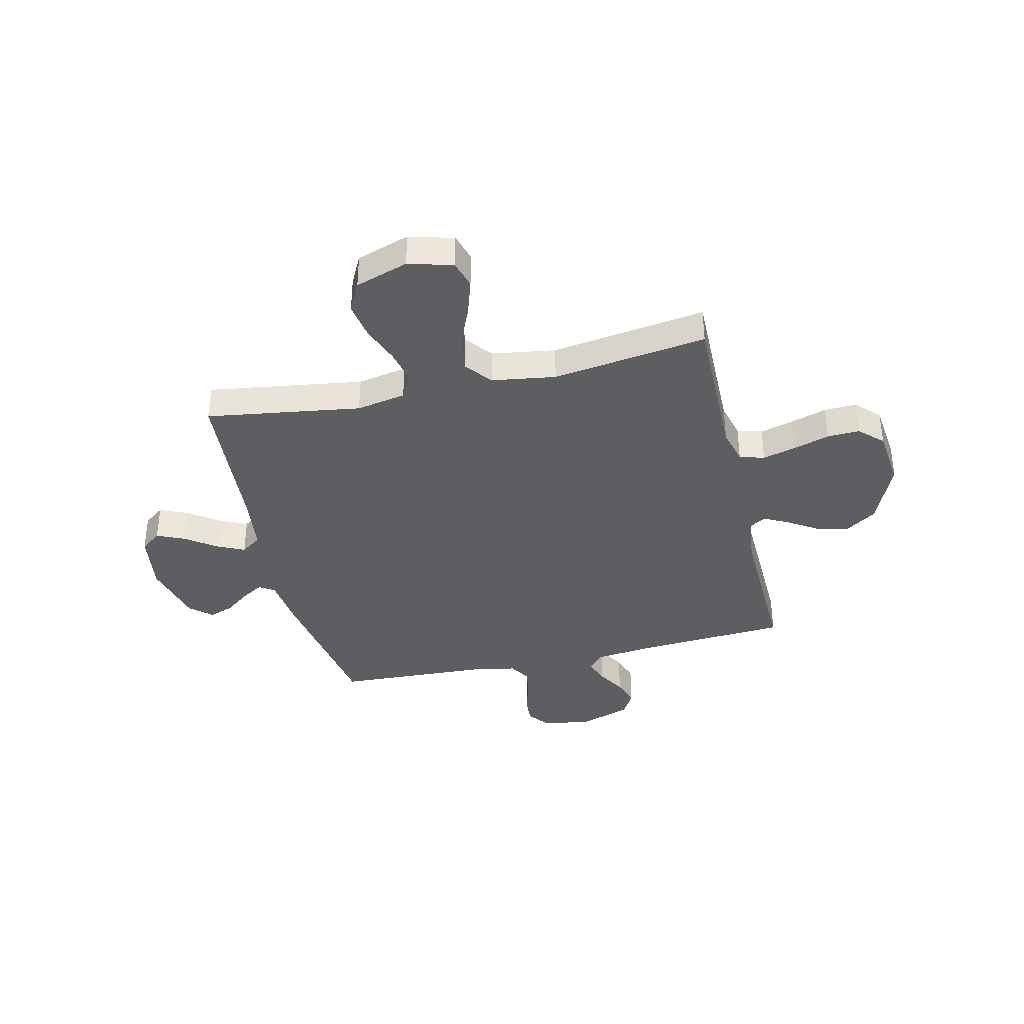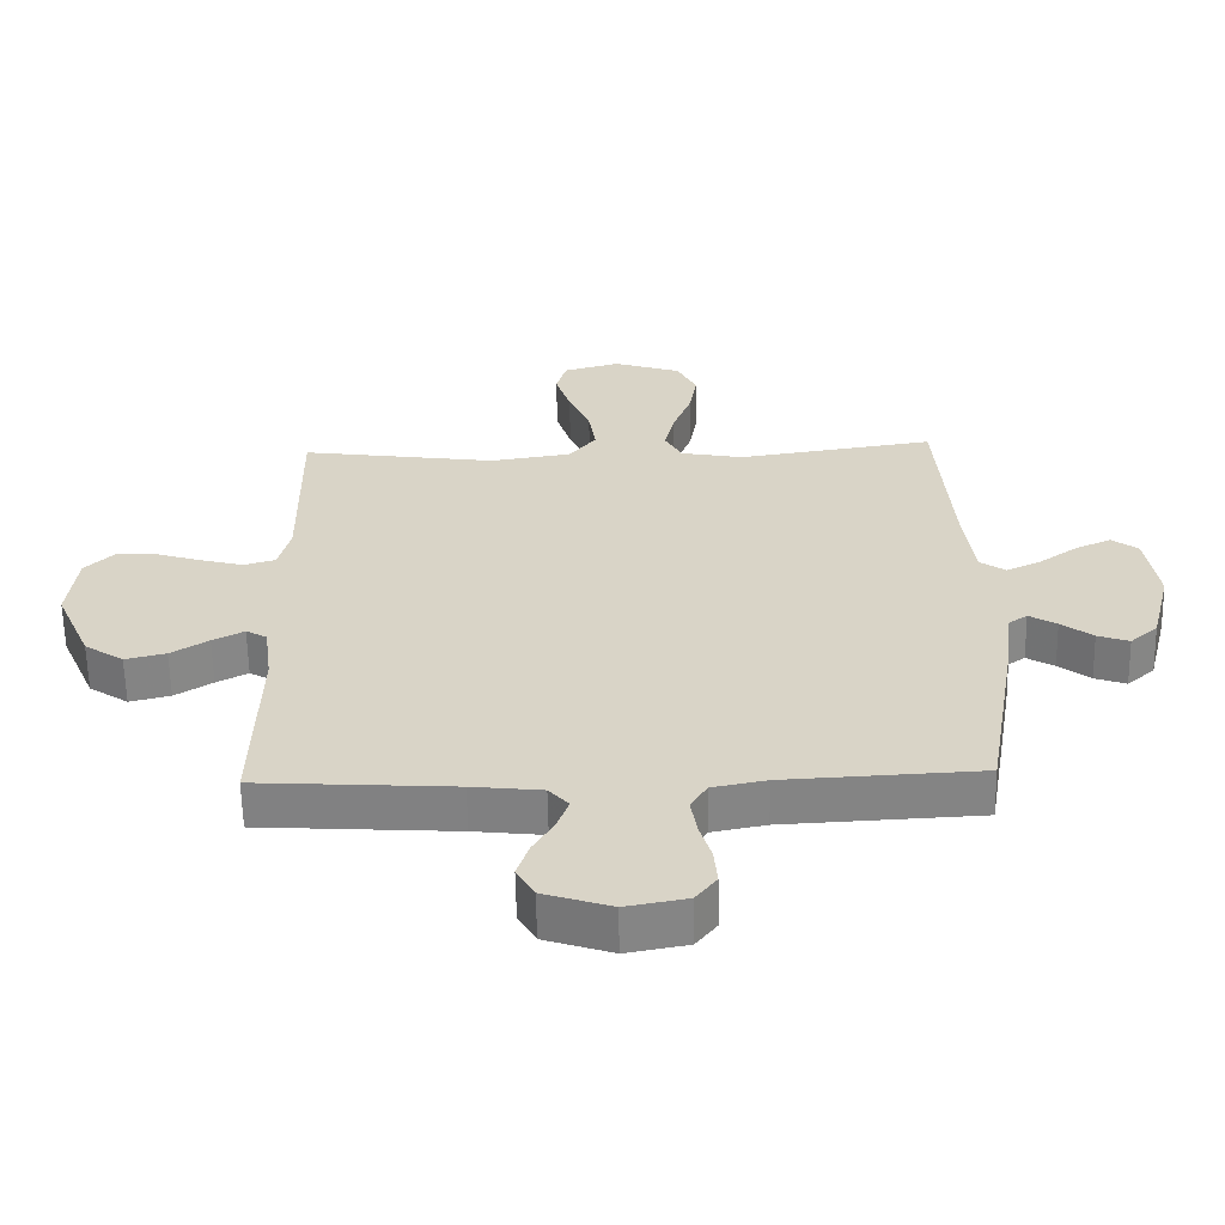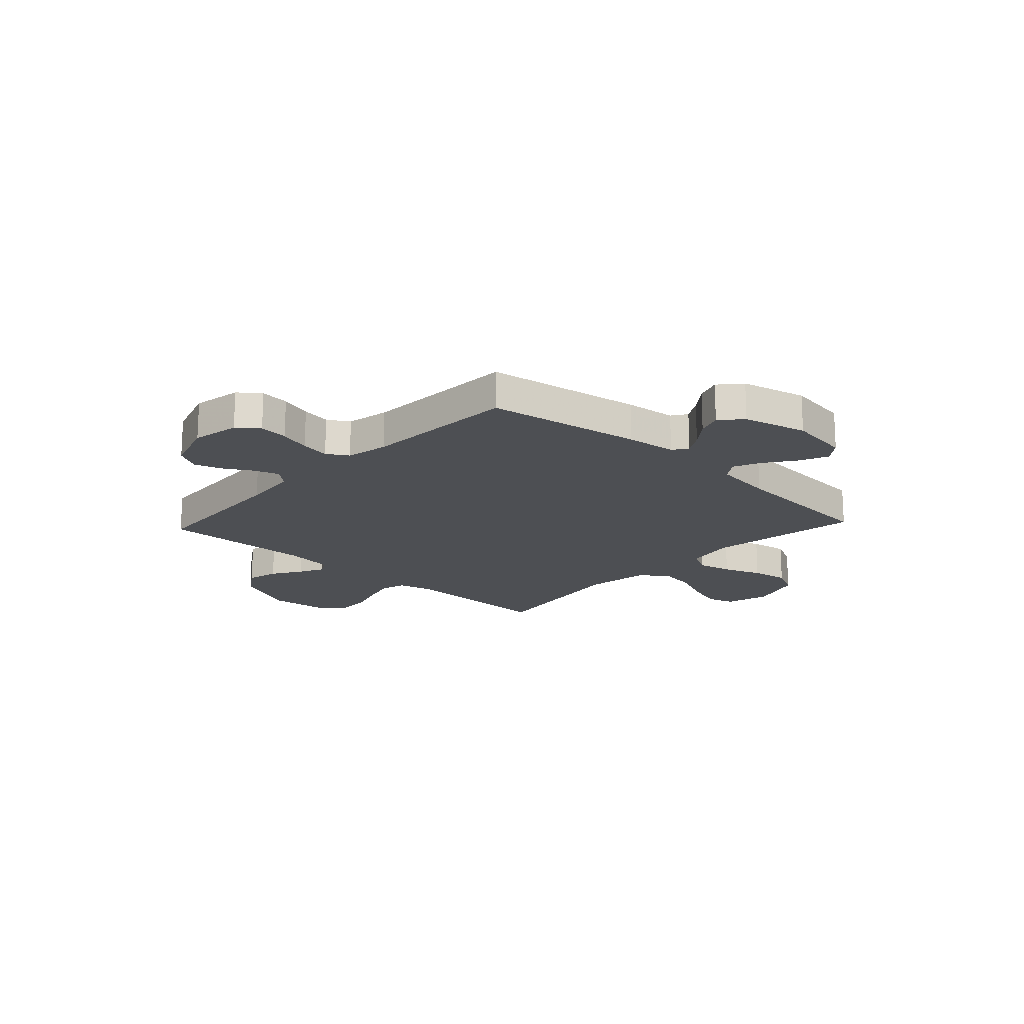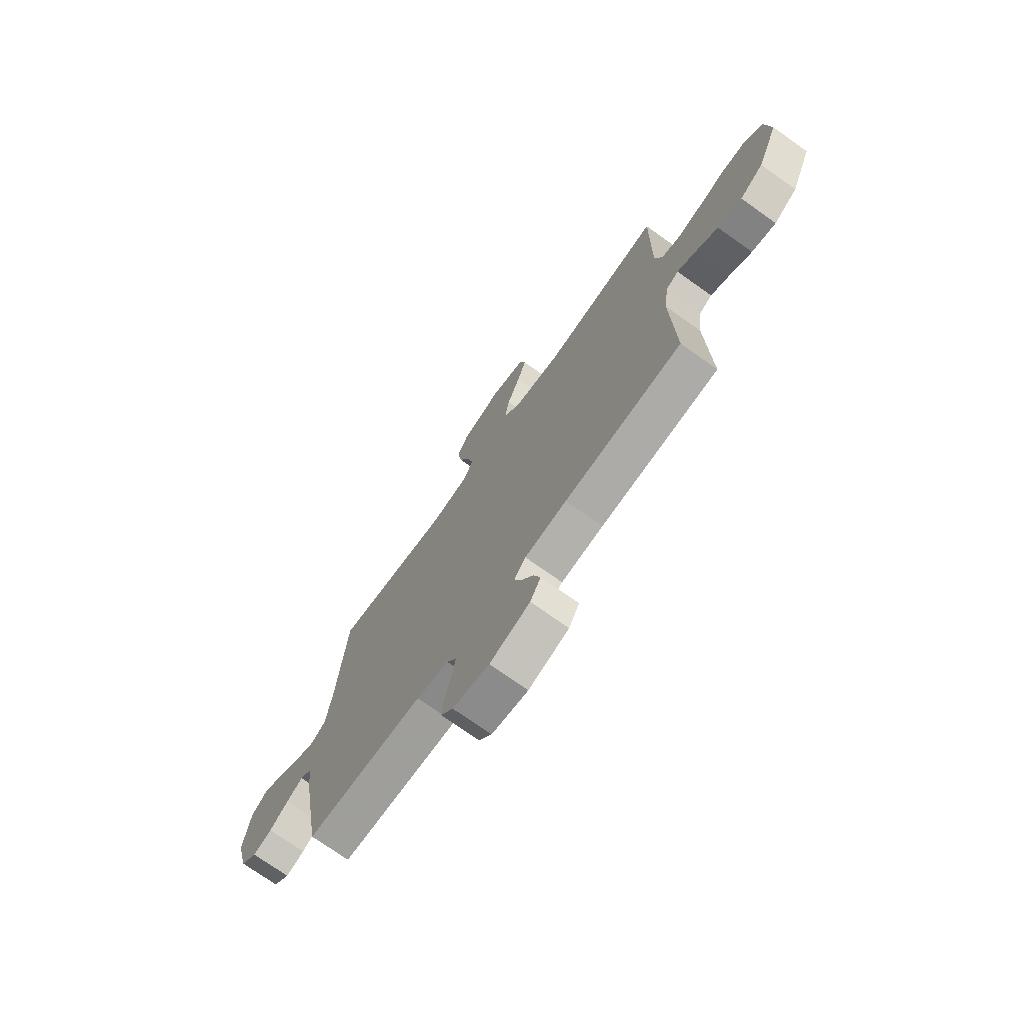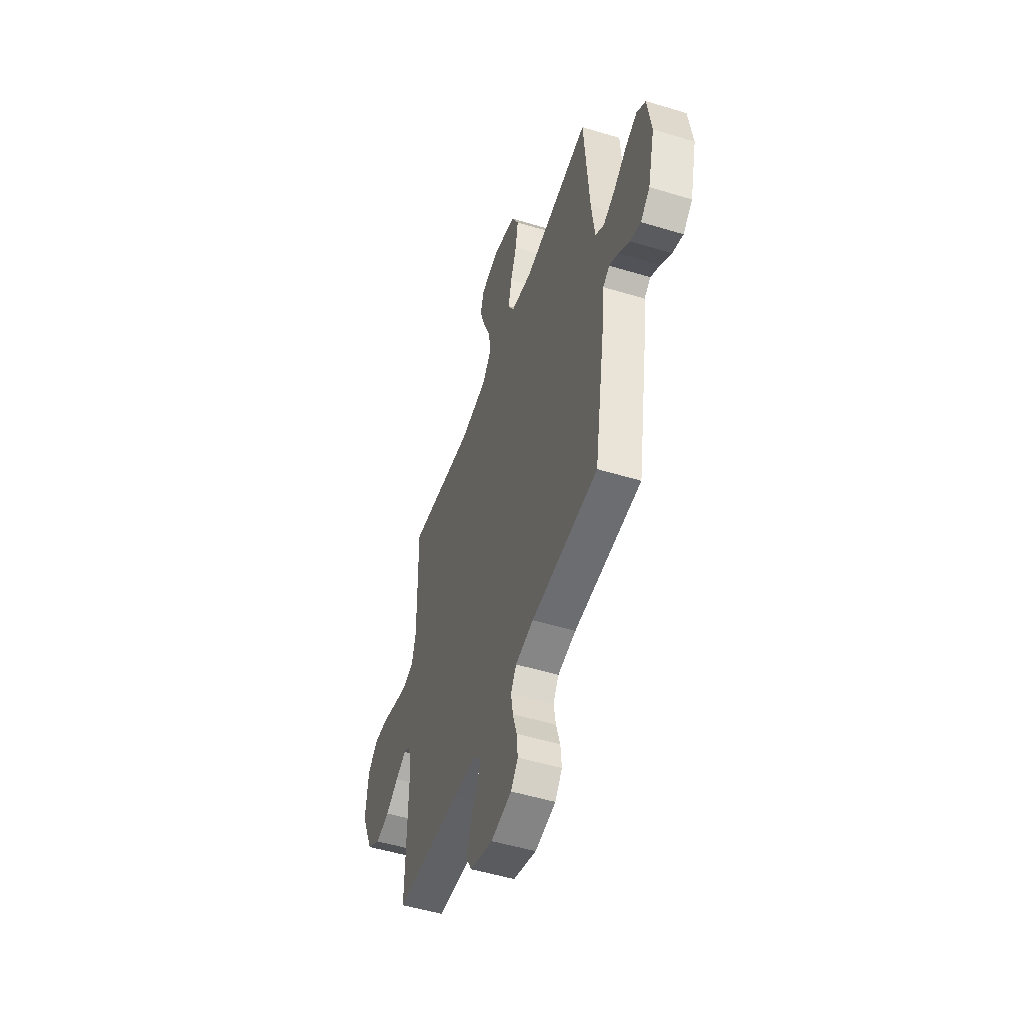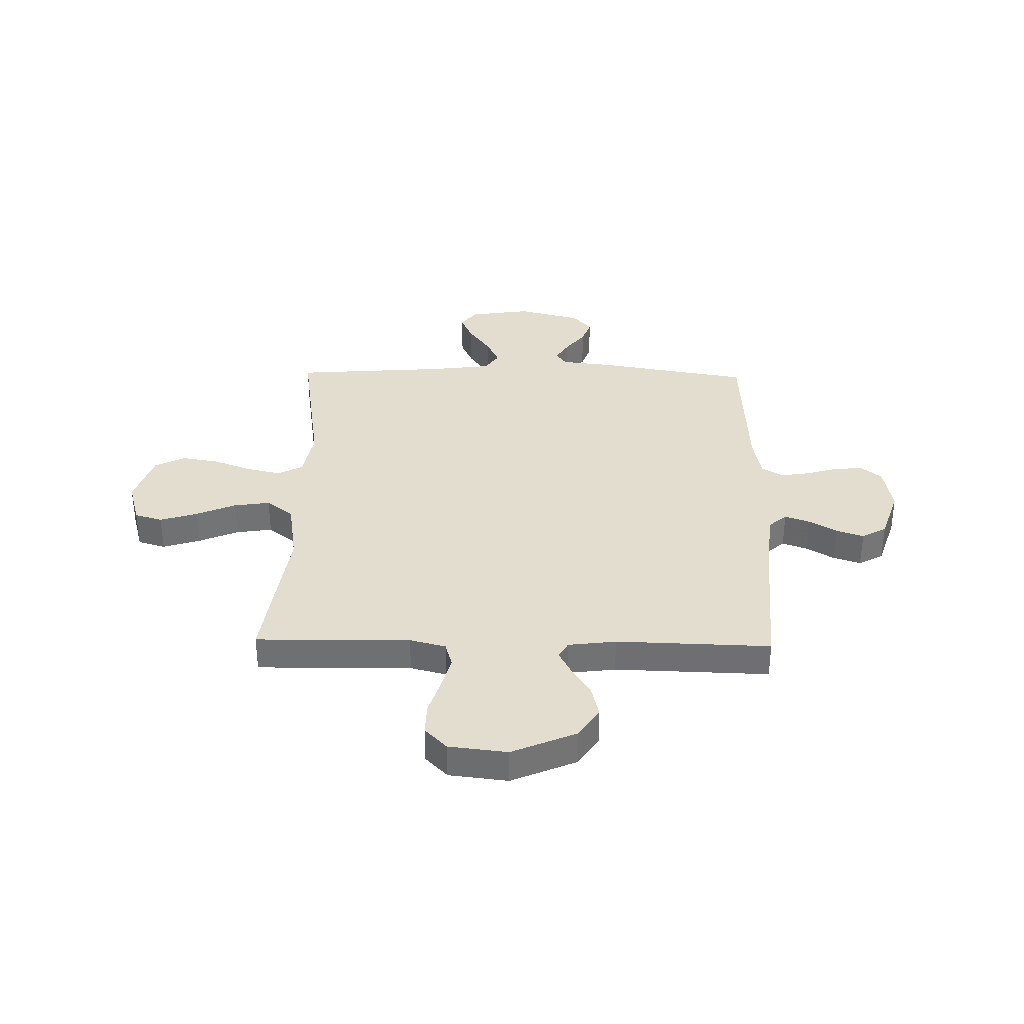
<metadata>
{"format":"obj","ext":"obj","renderer":"f3d","projection":"perspective","resolution":1024,"background":"white","views":[{"elev":-37.5,"azim":13.2,"up":"+Y"},{"elev":-61.1,"azim":-178.9,"up":"+Z"},{"elev":-17.9,"azim":-132.9,"up":"+Y"},{"elev":-73.3,"azim":54.6,"up":"+Z"},{"elev":-51.2,"azim":-108.3,"up":"+Z"},{"elev":35.0,"azim":91.2,"up":"+Y"}]}
</metadata>
<code>
v 0.5 0.07 0.5
v 0.496 0.07 0.2
v 0.514 0.07 0.13
v 0.562 0.07 0.116
v 0.627 0.07 0.133
v 0.697 0.07 0.155
v 0.76 0.07 0.157
v 0.804 0.07 0.114
v 0.817 0.07 0
v 0.763 0.07 -0.125
v 0.703 0.07 -0.165
v 0.641 0.07 -0.15
v 0.584 0.07 -0.114
v 0.536 0.07 -0.089
v 0.504 0.07 -0.107
v 0.492 0.07 -0.2
v 0.5 0.07 -0.5
v 0.2 0.07 -0.519
v 0.093 0.07 -0.531
v 0.063 0.07 -0.565
v 0.08 0.07 -0.613
v 0.112 0.07 -0.667
v 0.13 0.07 -0.721
v 0.103 0.07 -0.769
v 0 0.07 -0.803
v -0.093 0.07 -0.786
v -0.125 0.07 -0.745
v -0.12 0.07 -0.689
v -0.102 0.07 -0.628
v -0.093 0.07 -0.572
v -0.118 0.07 -0.531
v -0.2 0.07 -0.515
v -0.5 0.07 -0.5
v -0.55 0.07 -0.2
v -0.561 0.07 -0.102
v -0.59 0.07 -0.082
v -0.632 0.07 -0.107
v -0.68 0.07 -0.144
v -0.728 0.07 -0.161
v -0.77 0.07 -0.124
v -0.801 0.07 0
v -0.783 0.07 0.119
v -0.743 0.07 0.149
v -0.689 0.07 0.125
v -0.63 0.07 0.083
v -0.577 0.07 0.058
v -0.538 0.07 0.085
v -0.523 0.07 0.2
v -0.5 0.07 0.5
v -0.2 0.07 0.455
v -0.104 0.07 0.473
v -0.078 0.07 0.521
v -0.093 0.07 0.588
v -0.121 0.07 0.662
v -0.133 0.07 0.734
v -0.103 0.07 0.793
v 0 0.07 0.827
v 0.086 0.07 0.803
v 0.102 0.07 0.749
v 0.079 0.07 0.677
v 0.046 0.07 0.6
v 0.035 0.07 0.529
v 0.076 0.07 0.477
v 0.2 0.07 0.458
v 0.5 0 0.5
v 0.496 0 0.2
v 0.514 0 0.13
v 0.562 0 0.116
v 0.627 0 0.133
v 0.697 0 0.155
v 0.76 0 0.157
v 0.804 0 0.114
v 0.817 0 0
v 0.763 0 -0.125
v 0.703 0 -0.165
v 0.641 0 -0.15
v 0.584 0 -0.114
v 0.536 0 -0.089
v 0.504 0 -0.107
v 0.492 0 -0.2
v 0.5 0 -0.5
v 0.2 0 -0.519
v 0.093 0 -0.531
v 0.063 0 -0.565
v 0.08 0 -0.613
v 0.112 0 -0.667
v 0.13 0 -0.721
v 0.103 0 -0.769
v 0 0 -0.803
v -0.093 0 -0.786
v -0.125 0 -0.745
v -0.12 0 -0.689
v -0.102 0 -0.628
v -0.093 0 -0.572
v -0.118 0 -0.531
v -0.2 0 -0.515
v -0.5 0 -0.5
v -0.55 0 -0.2
v -0.561 0 -0.102
v -0.59 0 -0.082
v -0.632 0 -0.107
v -0.68 0 -0.144
v -0.728 0 -0.161
v -0.77 0 -0.124
v -0.801 0 0
v -0.783 0 0.119
v -0.743 0 0.149
v -0.689 0 0.125
v -0.63 0 0.083
v -0.577 0 0.058
v -0.538 0 0.085
v -0.523 0 0.2
v -0.5 0 0.5
v -0.2 0 0.455
v -0.104 0 0.473
v -0.078 0 0.521
v -0.093 0 0.588
v -0.121 0 0.662
v -0.133 0 0.734
v -0.103 0 0.793
v 0 0 0.827
v 0.086 0 0.803
v 0.102 0 0.749
v 0.079 0 0.677
v 0.046 0 0.6
v 0.035 0 0.529
v 0.076 0 0.477
v 0.2 0 0.458
f 58 59 60 61
f 56 57 58 61
f 56 61 62
f 53 54 55 56
f 52 53 56 62
f 51 52 62 63
f 48 49 50
f 47 48 50 51
f 42 43 44 45
f 42 45 46
f 41 42 46
f 40 41 46
f 37 38 39 40
f 36 37 40 46
f 35 36 46 47
f 32 33 34 35
f 31 32 35 47
f 26 27 28 29
f 26 29 30
f 25 26 30
f 24 25 30
f 21 22 23 24
f 20 21 24 30
f 19 20 30 31
f 16 17 18
f 15 16 18 19
f 10 11 12 13
f 10 13 14
f 9 10 14
f 8 9 14
f 5 6 7 8
f 4 5 8 14
f 3 4 14 15
f 64 1 2
f 47 51 63 64
f 19 31 47 64
f 15 19 64
f 2 3 15 64
f 125 124 123 122
f 125 122 121 120
f 126 125 120
f 120 119 118 117
f 126 120 117 116
f 127 126 116 115
f 114 113 112
f 115 114 112 111
f 109 108 107 106
f 110 109 106
f 110 106 105
f 110 105 104
f 104 103 102 101
f 110 104 101 100
f 111 110 100 99
f 99 98 97 96
f 111 99 96 95
f 93 92 91 90
f 94 93 90
f 94 90 89
f 94 89 88
f 88 87 86 85
f 94 88 85 84
f 95 94 84 83
f 82 81 80
f 83 82 80 79
f 77 76 75 74
f 78 77 74
f 78 74 73
f 78 73 72
f 72 71 70 69
f 78 72 69 68
f 79 78 68 67
f 66 65 128
f 128 127 115 111
f 128 111 95 83
f 128 83 79
f 128 79 67 66
f 1 65 66 2
f 2 66 67 3
f 3 67 68 4
f 4 68 69 5
f 5 69 70 6
f 6 70 71 7
f 7 71 72 8
f 8 72 73 9
f 9 73 74 10
f 10 74 75 11
f 11 75 76 12
f 12 76 77 13
f 13 77 78 14
f 14 78 79 15
f 15 79 80 16
f 16 80 81 17
f 17 81 82 18
f 18 82 83 19
f 19 83 84 20
f 20 84 85 21
f 21 85 86 22
f 22 86 87 23
f 23 87 88 24
f 24 88 89 25
f 25 89 90 26
f 26 90 91 27
f 27 91 92 28
f 28 92 93 29
f 29 93 94 30
f 30 94 95 31
f 31 95 96 32
f 32 96 97 33
f 33 97 98 34
f 34 98 99 35
f 35 99 100 36
f 36 100 101 37
f 37 101 102 38
f 38 102 103 39
f 39 103 104 40
f 40 104 105 41
f 41 105 106 42
f 42 106 107 43
f 43 107 108 44
f 44 108 109 45
f 45 109 110 46
f 46 110 111 47
f 47 111 112 48
f 48 112 113 49
f 49 113 114 50
f 50 114 115 51
f 51 115 116 52
f 52 116 117 53
f 53 117 118 54
f 54 118 119 55
f 55 119 120 56
f 56 120 121 57
f 57 121 122 58
f 58 122 123 59
f 59 123 124 60
f 60 124 125 61
f 61 125 126 62
f 62 126 127 63
f 63 127 128 64
f 64 128 65 1

</code>
